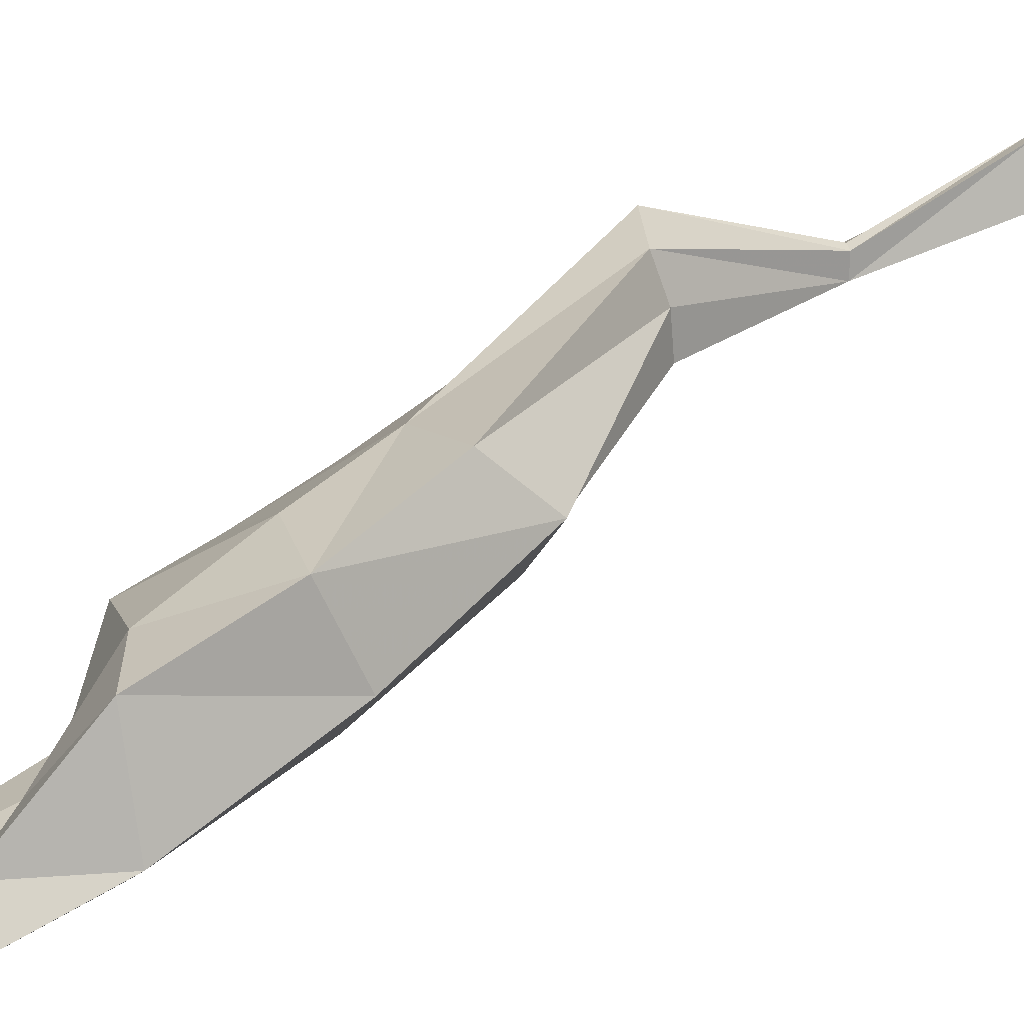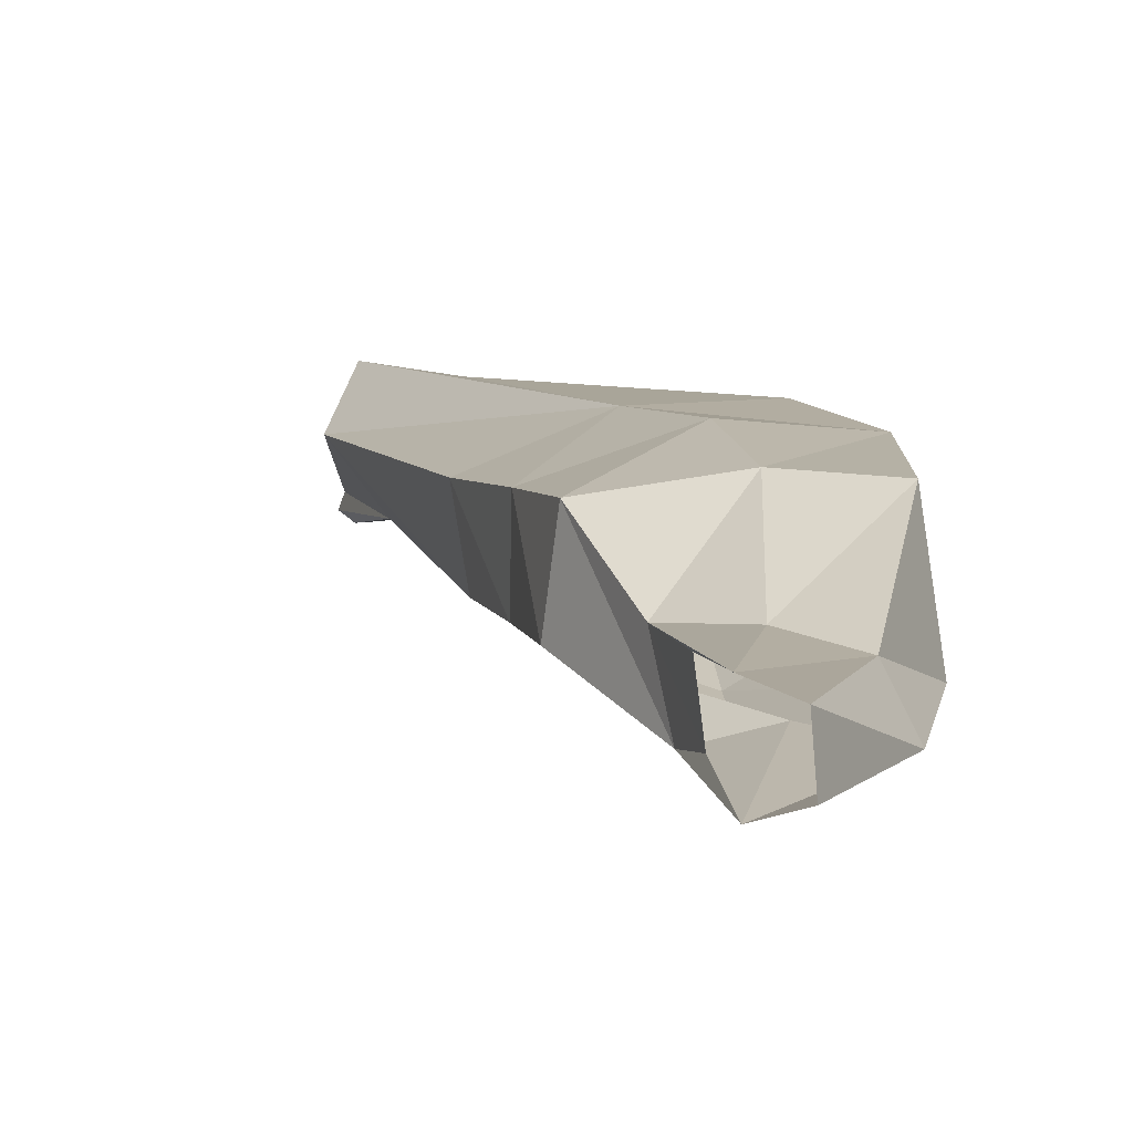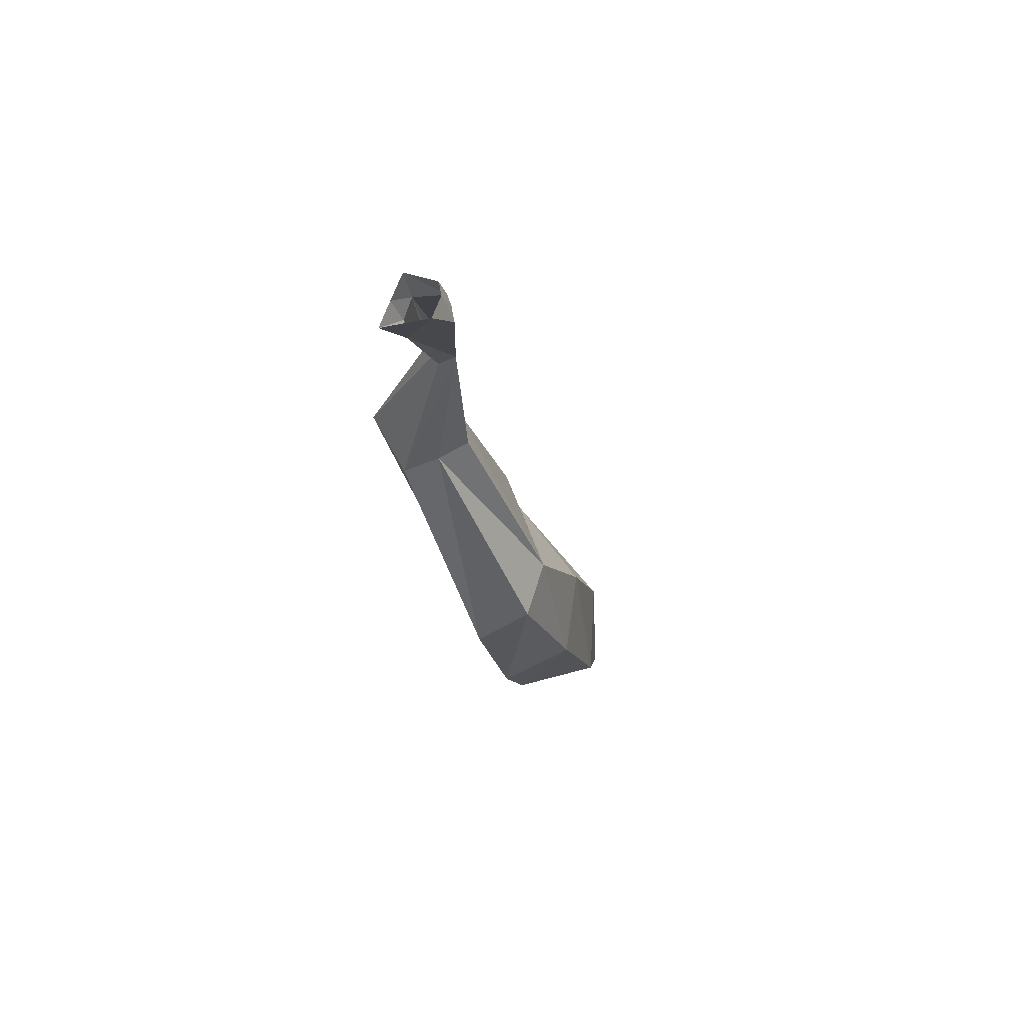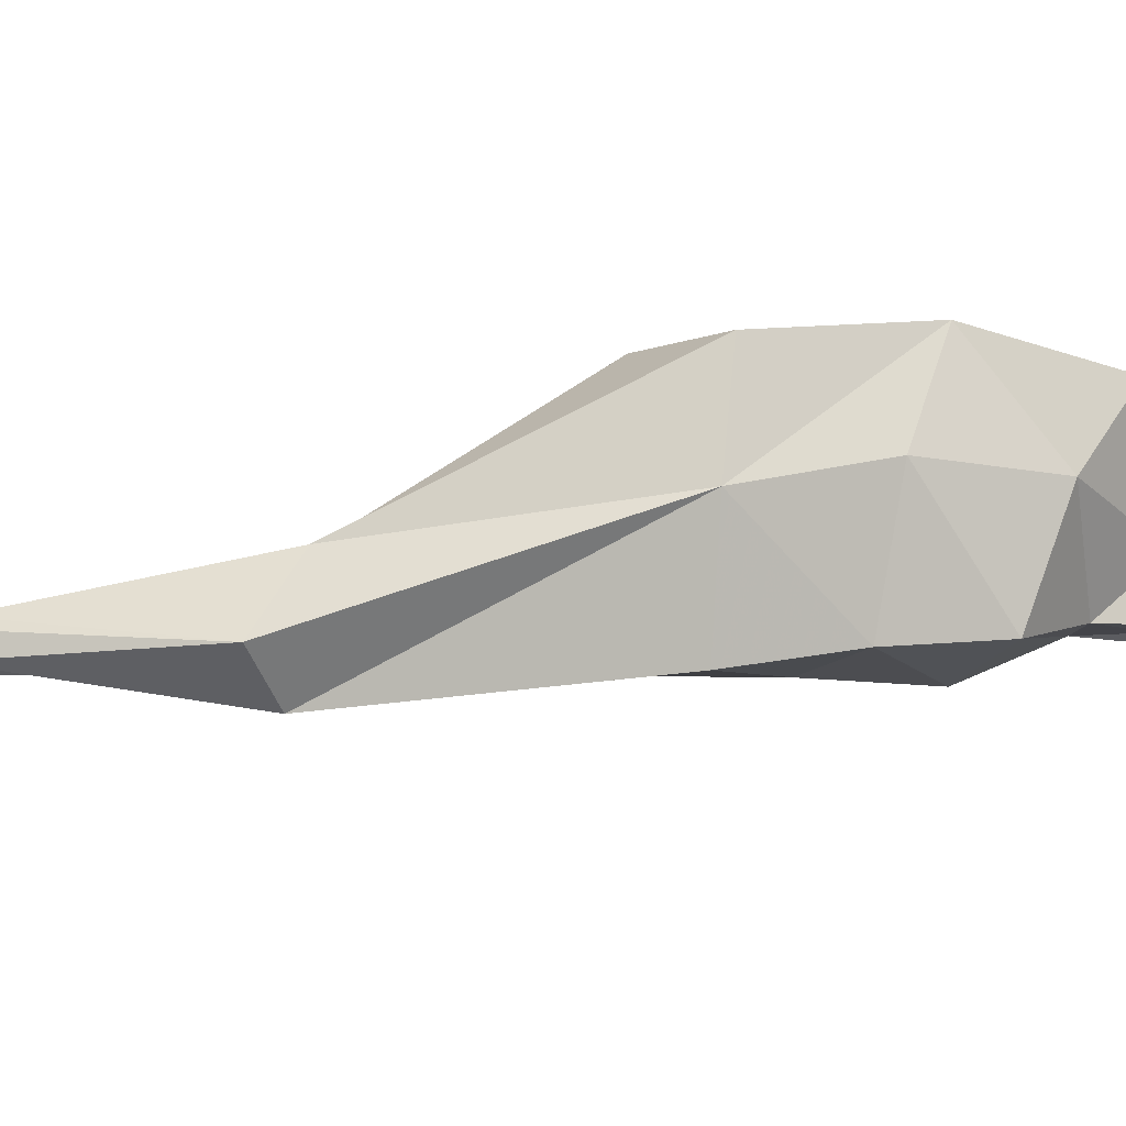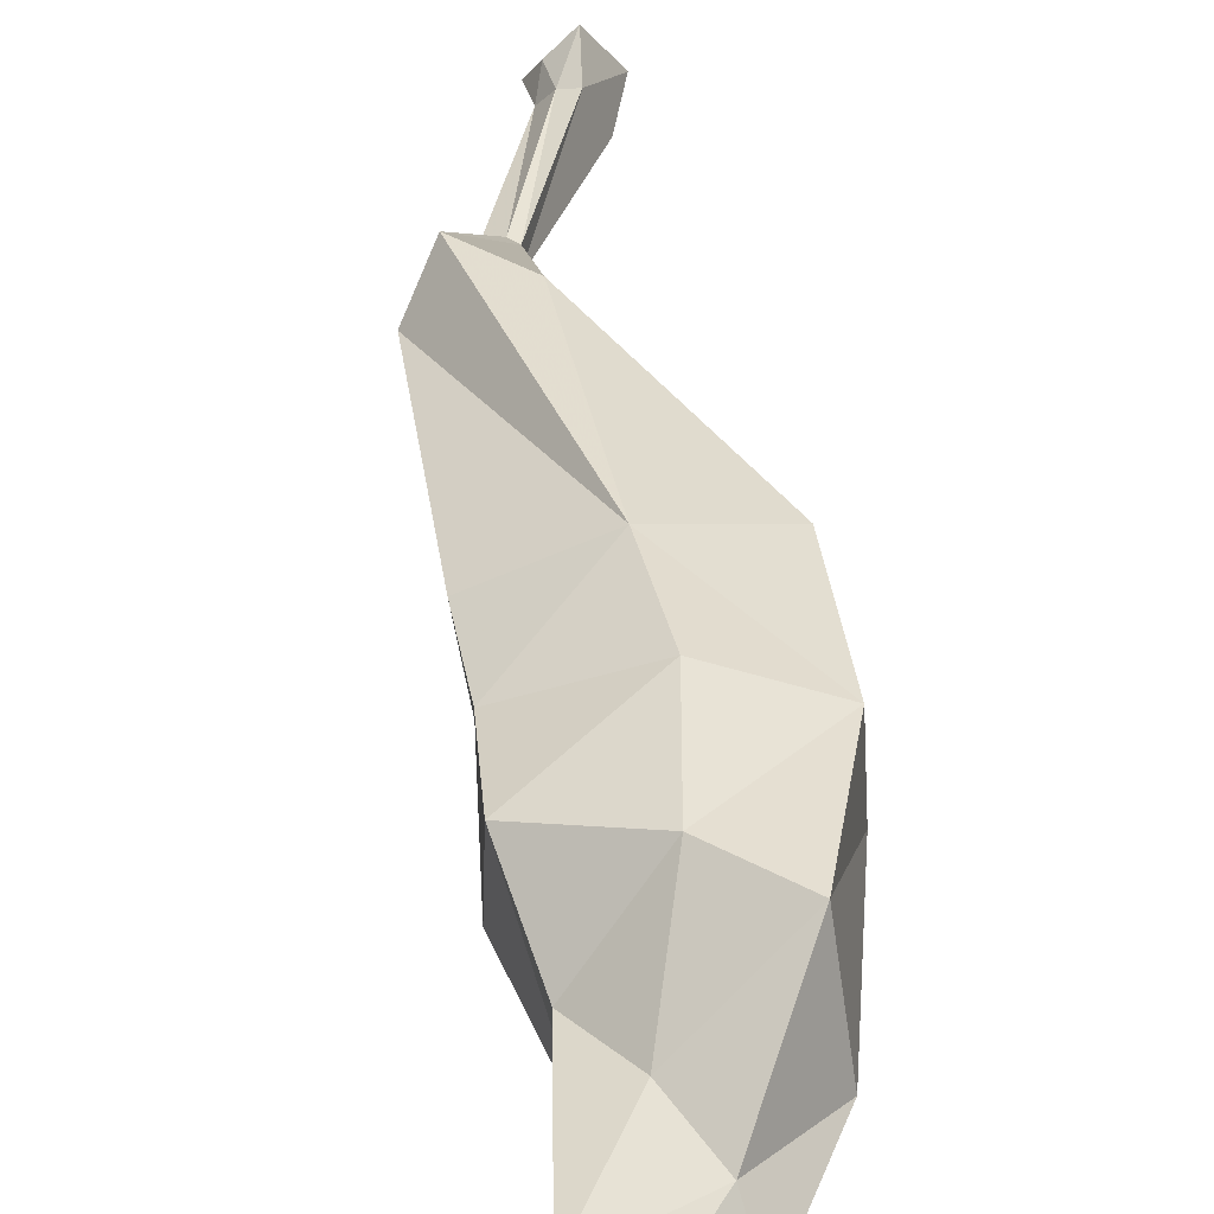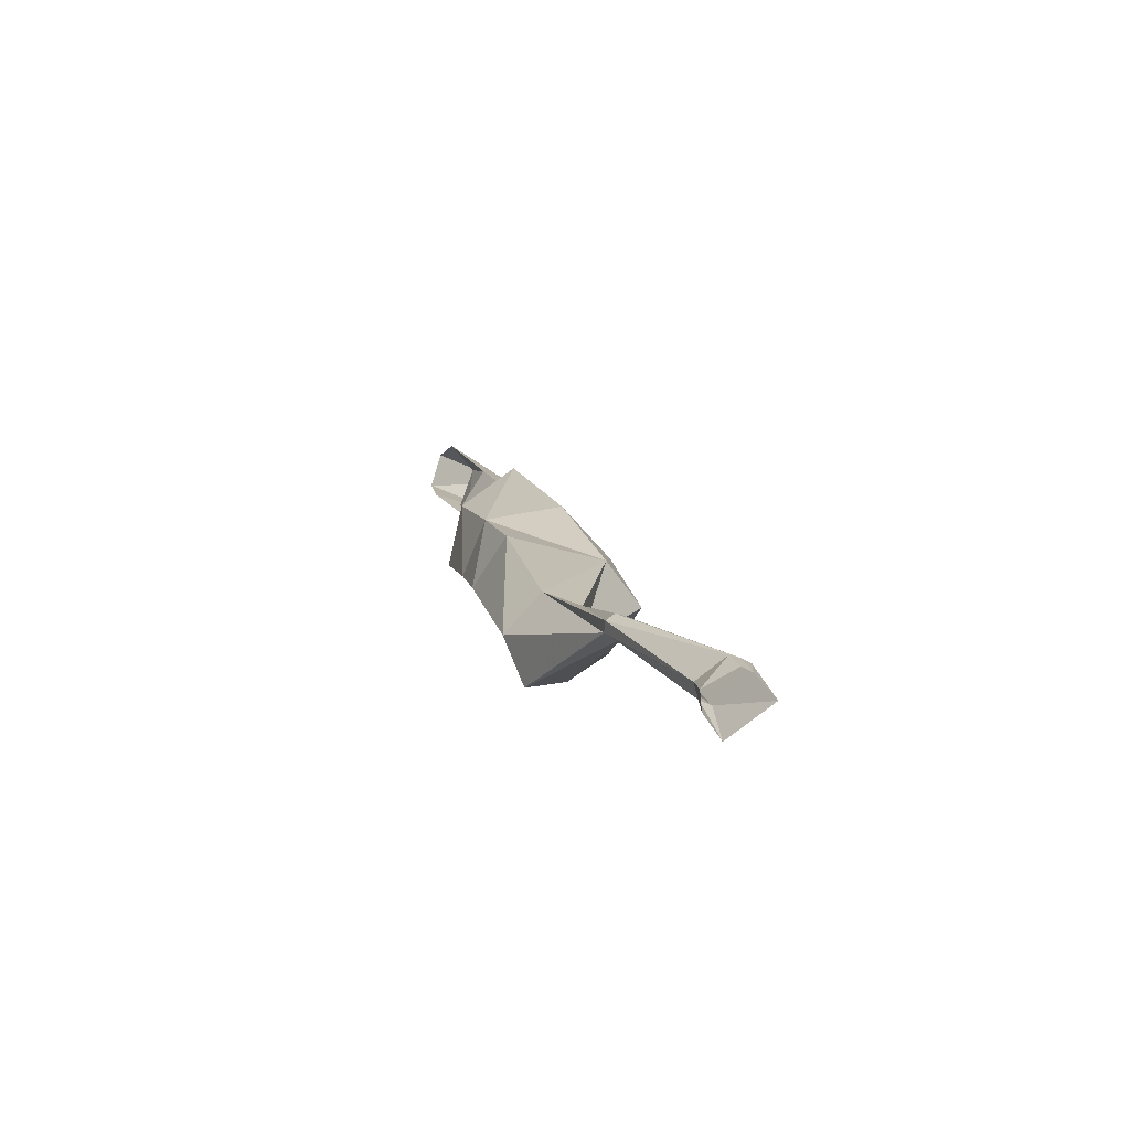
<metadata>
{"format":"obj","ext":"obj","renderer":"f3d","projection":"perspective","resolution":1024,"background":"white","views":[{"elev":14.0,"azim":32.1,"up":"+Z"},{"elev":-13.1,"azim":-32.6,"up":"+Z"},{"elev":42.9,"azim":62.6,"up":"+Y"},{"elev":69.1,"azim":-115.4,"up":"+Z"},{"elev":17.0,"azim":-20.7,"up":"+Z"},{"elev":79.7,"azim":5.5,"up":"+Y"}]}
</metadata>
<code>
v -2.015 16.59 0.7582
v -2.688 14.85 0.06747
v -2.054 16.62 0.7522
v -2.584 15.15 0.1655
v -2.068 16.54 0.8255
v -2.703 14.84 0.1431
v -2.104 16.6 0.7977
v -2.605 15.14 0.249
v -2.462 15.74 0.4273
v -2.174 15.6 0.5243
v -2.232 15.51 0.6143
v -2.523 15.68 0.5291
v -2.363 15.1 0.242
v -2.391 15.1 0.4214
v -2.581 15.42 0.3071
v -2.6 15.35 0.4299
v -2.37 16.06 0.5867
v -2.433 16.09 0.6798
v -2.291 16.03 0.6725
v -2.309 16.01 0.7436
v -2.251 16.39 0.6803
v -2.251 16.37 0.6989
v -2.217 16.34 0.6621
v -2.215 16.34 0.7007
v -2.034 16.61 0.7545
v -2.65 15 0.07792
v -2.091 16.57 0.8217
v -2.677 14.97 0.1949
v -2.256 15.64 0.4403
v -2.376 15.6 0.6051
v -2.486 15.23 0.1692
v -2.471 15.22 0.4479
v -2.293 16.04 0.6031
v -2.383 16.11 0.7742
v -2.234 16.37 0.6645
v -2.227 16.35 0.7078
v -2.5 14.96 0.147
v -2.512 15 0.232
v -2.553 15.24 0.1869
v -2.58 15.24 0.2971
v -2.503 15.14 0.2007
v -2.539 15.12 0.2775
v -1.973 16.65 0.8206
v -2.016 16.66 0.7814
v -2.051 16.6 0.8873
v -2.037 16.67 0.7755
v -2.088 16.62 0.8465
v -2.097 16.67 0.8161
v -2.518 15.57 0.3646
v -2.557 15.51 0.4782
v -2.247 15.34 0.3799
v -2.282 15.28 0.5203
v -2.363 15.44 0.293
v -2.405 15.4 0.5427
f 23 35 25 1
f 5 24 23 1
f 34 36 22 18
f 33 35 23 19
f 21 22 7 3
f 27 36 24 5
f 39 41 26 4
f 37 38 6 2
f 40 39 4 8
f 38 42 28 6
f 51 53 29 10
f 52 51 10 11
f 49 50 12 9
f 50 54 30 12
f 17 33 29 9
f 19 20 11 10
f 18 17 9 12
f 20 34 30 11
f 21 35 33 17
f 23 24 20 19
f 22 21 17 18
f 24 36 34 20
f 25 35 21 3
f 30 34 18 12
f 29 33 19 10
f 36 27 7 22
f 26 41 37 2
f 28 42 40 8
f 29 53 49 9
f 30 54 52 11
f 41 39 15 31
f 38 37 13 14
f 39 40 16 15
f 42 38 14 32
f 37 41 31 13
f 40 42 32 16
f 44 43 1 25
f 43 45 5 1
f 46 44 25 3
f 45 47 27 5
f 48 46 3 7
f 47 48 7 27
f 53 51 13 31
f 51 52 14 13
f 50 49 15 16
f 54 50 16 32
f 49 53 31 15
f 52 54 32 14

</code>
